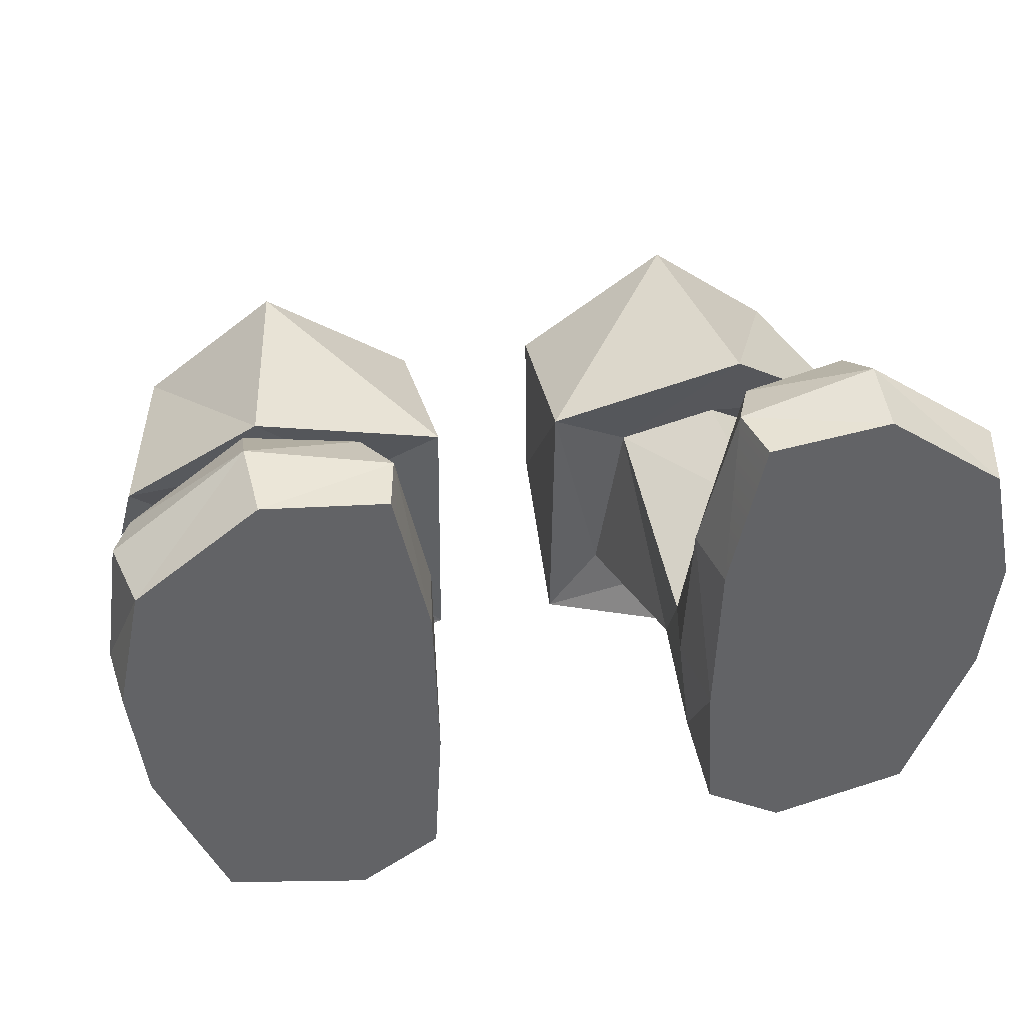
<metadata>
{"format":"obj","ext":"obj","renderer":"f3d","projection":"perspective","resolution":1024,"background":"white","views":[{"elev":39.6,"azim":-12.2,"up":"+Z"}]}
</metadata>
<code>
g bootsHerbalist
v 0.1153 5.063e-18 0.1074
v 0.2128 5.089e-18 0.1104
v 0.1215 2.202e-17 -0.008051
v 0.1854 2.966e-17 -0.04651
v 0.1195 3.784e-18 0.2418
v 0.2322 3.212e-19 0.25
v 0.2979 3.125e-17 -0.02156
v 0.3522 1.059e-17 0.1074
v 0.3644 1.74e-17 0.206
v 0.3437 -4.795e-15 0.3073
v 0.2463 2.676e-17 0.3787
v 0.1475 8.857e-18 0.367
v 0.1335 0.465 0.1246
v 0.06049 0.4728 0.1532
v 0.1235 0.4713 0.04488
v 0.06049 0.4728 0.1532
v 0.06645 0.4913 -0.01149
v 0.1235 0.4713 0.04488
v 0.1955 0.4648 0.1619
v 0.1895 0.4684 0.2442
v 0.1335 0.465 0.1246
v 0.1895 0.4684 0.2442
v 0.06049 0.4728 0.1532
v 0.1335 0.465 0.1246
v 0.1853 0.4895 0.003136
v 0.1235 0.4713 0.04488
v 0.1761 0.5106 -0.05156
v 0.1235 0.4713 0.04488
v 0.06645 0.4913 -0.01149
v 0.1761 0.5106 -0.05156
v 0.1292 0.1775 0.02578
v 0.1287 0.1478 0.07999
v 0.1207 0.07215 0.008588
v 0.1287 0.1478 0.07999
v 0.1084 0.06898 0.1057
v 0.1207 0.07215 0.008588
v 0.2452 0.1142 0.3589
v 0.249 0.05784 0.3897
v 0.1567 0.09155 0.3578
v 0.249 0.05784 0.3897
v 0.1375 0.04577 0.3687
v 0.1567 0.09155 0.3578
v 0.2922 0.1685 0.01188
v 0.3003 0.06592 -0.01943
v 0.3225 0.1503 0.07976
v 0.3003 0.06592 -0.01943
v 0.3562 0.06399 0.1053
v 0.3225 0.1503 0.07976
v 0.1292 0.1775 0.02578
v 0.1207 0.07215 0.008588
v 0.1918 0.1736 -0.008398
v 0.1207 0.07215 0.008588
v 0.1873 0.07005 -0.04404
v 0.1918 0.1736 -0.008398
v 0.1287 0.1478 0.07999
v 0.2234 0.196 0.1391
v 0.1412 0.1213 0.22
v 0.2234 0.196 0.1391
v 0.2343 0.1538 0.2269
v 0.1412 0.1213 0.22
v 0.1287 0.1478 0.07999
v 0.1412 0.1213 0.22
v 0.1084 0.06898 0.1057
v 0.1412 0.1213 0.22
v 0.11 0.05332 0.2427
v 0.1084 0.06898 0.1057
v 0.3225 0.1503 0.07976
v 0.3562 0.06399 0.1053
v 0.3473 0.1259 0.1969
v 0.3699 0.05594 0.2058
v 0.1873 0.07005 -0.04404
v 0.3003 0.06592 -0.01943
v 0.1918 0.1736 -0.008398
v 0.2922 0.1685 0.01188
v 0.2452 0.1142 0.3589
v 0.3403 0.09193 0.3074
v 0.249 0.05784 0.3897
v 0.3403 0.09193 0.3074
v 0.3558 0.05289 0.314
v 0.249 0.05784 0.3897
v 0.3225 0.1503 0.07976
v 0.3473 0.1259 0.1969
v 0.2234 0.196 0.1391
v 0.3473 0.1259 0.1969
v 0.2343 0.1538 0.2269
v 0.2234 0.196 0.1391
v 0.1049 0.3475 -0.02151
v 0.1271 0.3411 0.1272
v 0.1292 0.1775 0.02578
v 0.1271 0.3411 0.1272
v 0.1287 0.1478 0.07999
v 0.1292 0.1775 0.02578
v 0.1959 0.3687 -0.07594
v 0.1049 0.3475 -0.02151
v 0.1918 0.1736 -0.008398
v 0.1292 0.1775 0.02578
v 0.05519 0.3333 -0.0654
v 0.06645 0.4913 -0.01149
v 0.05528 0.3203 0.1733
v 0.06645 0.4913 -0.01149
v 0.06049 0.4728 0.1532
v 0.05528 0.3203 0.1733
v 0.1947 0.3572 -0.1359
v 0.1761 0.5106 -0.05156
v 0.05519 0.3333 -0.0654
v 0.1761 0.5106 -0.05156
v 0.06645 0.4913 -0.01149
v 0.05519 0.3333 -0.0654
v 0.1084 0.06898 0.1057
v 0.1153 5.063e-18 0.1074
v 0.1207 0.07215 0.008588
v 0.1153 5.063e-18 0.1074
v 0.1215 2.202e-17 -0.008051
v 0.1207 0.07215 0.008588
v 0.1084 0.06898 0.1057
v 0.11 0.05332 0.2427
v 0.1153 5.063e-18 0.1074
v 0.11 0.05332 0.2427
v 0.1195 3.784e-18 0.2418
v 0.1153 5.063e-18 0.1074
v 0.249 0.05784 0.3897
v 0.2463 2.676e-17 0.3787
v 0.1375 0.04577 0.3687
v 0.2463 2.676e-17 0.3787
v 0.1475 8.857e-18 0.367
v 0.1375 0.04577 0.3687
v 0.3558 0.05289 0.314
v 0.3437 -4.795e-15 0.3073
v 0.249 0.05784 0.3897
v 0.3437 -4.795e-15 0.3073
v 0.2463 2.676e-17 0.3787
v 0.249 0.05784 0.3897
v 0.3522 1.059e-17 0.1074
v 0.3644 1.74e-17 0.206
v 0.3562 0.06399 0.1053
v 0.3699 0.05594 0.2058
v 0.3562 0.06399 0.1053
v 0.3003 0.06592 -0.01943
v 0.3522 1.059e-17 0.1074
v 0.3003 0.06592 -0.01943
v 0.2979 3.125e-17 -0.02156
v 0.3522 1.059e-17 0.1074
v 0.1854 2.966e-17 -0.04651
v 0.2979 3.125e-17 -0.02156
v 0.1873 0.07005 -0.04404
v 0.3003 0.06592 -0.01943
v 0.1207 0.07215 0.008588
v 0.1215 2.202e-17 -0.008051
v 0.1873 0.07005 -0.04404
v 0.1215 2.202e-17 -0.008051
v 0.1854 2.966e-17 -0.04651
v 0.1873 0.07005 -0.04404
v 0.1412 0.1213 0.22
v 0.2343 0.1538 0.2269
v 0.1567 0.09155 0.3578
v 0.2343 0.1538 0.2269
v 0.2452 0.1142 0.3589
v 0.1567 0.09155 0.3578
v 0.3473 0.1259 0.1969
v 0.3403 0.09193 0.3074
v 0.2343 0.1538 0.2269
v 0.3403 0.09193 0.3074
v 0.2452 0.1142 0.3589
v 0.2343 0.1538 0.2269
v 0.3473 0.1259 0.1969
v 0.3699 0.05594 0.2058
v 0.3403 0.09193 0.3074
v 0.3699 0.05594 0.2058
v 0.3558 0.05289 0.314
v 0.3403 0.09193 0.3074
v 0.3644 1.74e-17 0.206
v 0.3437 -4.795e-15 0.3073
v 0.3699 0.05594 0.2058
v 0.3437 -4.795e-15 0.3073
v 0.3558 0.05289 0.314
v 0.3699 0.05594 0.2058
v 0.11 0.05332 0.2427
v 0.1375 0.04577 0.3687
v 0.1195 3.784e-18 0.2418
v 0.1375 0.04577 0.3687
v 0.1475 8.857e-18 0.367
v 0.1412 0.1213 0.22
v 0.1567 0.09155 0.3578
v 0.11 0.05332 0.2427
v 0.1375 0.04577 0.3687
v 0.1271 0.3411 0.1272
v 0.1049 0.3475 -0.02151
v 0.05528 0.3203 0.1733
v 0.1049 0.3475 -0.02151
v 0.05519 0.3333 -0.0654
v 0.05528 0.3203 0.1733
v 0.1049 0.3475 -0.02151
v 0.1959 0.3687 -0.07594
v 0.05519 0.3333 -0.0654
v 0.1959 0.3687 -0.07594
v 0.1947 0.3572 -0.1359
v 0.05519 0.3333 -0.0654
v 0.1761 0.5106 -0.05156
v 0.3076 0.5037 0.01951
v 0.1853 0.4895 0.003136
v 0.3076 0.5037 0.01951
v 0.258 0.4928 0.04333
v 0.1853 0.4895 0.003136
v 0.256 0.481 0.1198
v 0.3027 0.4875 0.1488
v 0.1955 0.4648 0.1619
v 0.3027 0.4875 0.1488
v 0.1895 0.4684 0.2442
v 0.1955 0.4648 0.1619
v 0.2078 0.3255 0.1588
v 0.2234 0.196 0.1391
v 0.1271 0.3411 0.1272
v 0.2234 0.196 0.1391
v 0.1287 0.1478 0.07999
v 0.1271 0.3411 0.1272
v 0.2225 0.2983 0.2294
v 0.05528 0.3203 0.1733
v 0.1895 0.4684 0.2442
v 0.05528 0.3203 0.1733
v 0.06049 0.4728 0.1532
v 0.1895 0.4684 0.2442
v 0.1947 0.3572 -0.1359
v 0.3352 0.3371 -0.08965
v 0.1761 0.5106 -0.05156
v 0.3352 0.3371 -0.08965
v 0.3076 0.5037 0.01951
v 0.1761 0.5106 -0.05156
v 0.2078 0.3255 0.1588
v 0.1271 0.3411 0.1272
v 0.2225 0.2983 0.2294
v 0.1271 0.3411 0.1272
v 0.05528 0.3203 0.1733
v 0.2225 0.2983 0.2294
v 0.1895 0.4684 0.2442
v 0.3027 0.4875 0.1488
v 0.2225 0.2983 0.2294
v 0.3027 0.4875 0.1488
v 0.3402 0.3232 0.15
v 0.2225 0.2983 0.2294
v 0.3076 0.5037 0.01951
v 0.3085 0.4987 0.07958
v 0.258 0.4928 0.04333
v 0.258 0.4928 0.04333
v 0.3085 0.4987 0.07958
v 0.256 0.481 0.1198
v 0.3027 0.4875 0.1488
v 0.3085 0.4987 0.07958
v 0.3518 0.3403 0.09252
v 0.3027 0.4875 0.1488
v 0.3518 0.3403 0.09252
v 0.3402 0.3232 0.15
v 0.3027 0.4875 0.1488
v 0.2078 0.3255 0.1588
v 0.2985 0.3595 0.09246
v 0.2234 0.196 0.1391
v 0.2985 0.3595 0.09246
v 0.3225 0.1503 0.07976
v 0.2234 0.196 0.1391
v 0.2873 0.3645 0.00204
v 0.2922 0.1685 0.01188
v 0.2985 0.3595 0.09246
v 0.2922 0.1685 0.01188
v 0.3225 0.1503 0.07976
v 0.2985 0.3595 0.09246
v 0.1959 0.3687 -0.07594
v 0.1918 0.1736 -0.008398
v 0.2873 0.3645 0.00204
v 0.1918 0.1736 -0.008398
v 0.2922 0.1685 0.01188
v 0.2873 0.3645 0.00204
v 0.2225 0.2983 0.2294
v 0.3402 0.3232 0.15
v 0.2078 0.3255 0.1588
v 0.3402 0.3232 0.15
v 0.2985 0.3595 0.09246
v 0.2078 0.3255 0.1588
v 0.2985 0.3595 0.09246
v 0.3402 0.3232 0.15
v 0.3518 0.3403 0.09252
v 0.2873 0.3645 0.00204
v 0.3352 0.3371 -0.08965
v 0.1959 0.3687 -0.07594
v 0.1947 0.3572 -0.1359
v 0.3355 0.3323 -0.04197
v 0.3352 0.3371 -0.08965
v 0.2873 0.3645 0.00204
v 0.3352 0.3371 -0.08965
v 0.3355 0.3323 -0.04197
v 0.3076 0.5037 0.01951
v 0.3085 0.4987 0.07958
v 0.3085 0.4987 0.07958
v 0.3021 0.379 0.05871
v 0.3518 0.3403 0.09252
v 0.3021 0.379 0.05871
v 0.2985 0.3595 0.09246
v 0.3518 0.3403 0.09252
v 0.3355 0.3323 -0.04197
v 0.2873 0.3645 0.00204
v 0.3085 0.4987 0.07958
v 0.3021 0.379 0.05871
v 0.3085 0.4987 0.07958
v 0.2873 0.3645 0.00204
v 0.2873 0.3645 0.00204
v 0.2985 0.3595 0.09246
v 0.3021 0.379 0.05871
v -0.1153 -3.231e-17 0.1074
v -0.1215 -4.175e-17 -0.008051
v -0.2128 -2.836e-17 0.1104
v -0.1854 -4.491e-17 -0.04651
v -0.1195 -1.765e-17 0.2418
v -0.2322 -1.767e-17 0.25
v -0.2979 -4.024e-17 -0.02156
v -0.3522 -3.15e-17 0.1074
v -0.3644 -9.829e-18 0.206
v -0.3437 -4.813e-15 0.3073
v -0.2463 1.399e-17 0.3787
v -0.1475 -3.751e-18 0.367
v -0.06645 0.4913 -0.01149
v -0.06049 0.4728 0.1532
v -0.1235 0.4713 0.04488
v -0.06049 0.4728 0.1532
v -0.1335 0.465 0.1246
v -0.1235 0.4713 0.04488
v -0.1955 0.4648 0.1619
v -0.1335 0.465 0.1246
v -0.1895 0.4684 0.2442
v -0.1335 0.465 0.1246
v -0.06049 0.4728 0.1532
v -0.1895 0.4684 0.2442
v -0.06645 0.4913 -0.01149
v -0.1235 0.4713 0.04488
v -0.1761 0.5106 -0.05156
v -0.1235 0.4713 0.04488
v -0.1853 0.4895 0.003136
v -0.1761 0.5106 -0.05156
v -0.1292 0.1775 0.02578
v -0.1207 0.07215 0.008588
v -0.1287 0.1478 0.07999
v -0.1287 0.1478 0.07999
v -0.1207 0.07215 0.008588
v -0.1084 0.06898 0.1057
v -0.2452 0.1142 0.3589
v -0.1567 0.09155 0.3578
v -0.249 0.05784 0.3897
v -0.249 0.05784 0.3897
v -0.1567 0.09155 0.3578
v -0.1375 0.04577 0.3687
v -0.2922 0.1685 0.01188
v -0.3225 0.1503 0.07976
v -0.3003 0.06592 -0.01943
v -0.3003 0.06592 -0.01943
v -0.3225 0.1503 0.07976
v -0.3562 0.06399 0.1053
v -0.1292 0.1775 0.02578
v -0.1918 0.1736 -0.008398
v -0.1207 0.07215 0.008588
v -0.1207 0.07215 0.008588
v -0.1918 0.1736 -0.008398
v -0.1873 0.07005 -0.04404
v -0.1287 0.1478 0.07999
v -0.1412 0.1213 0.22
v -0.2234 0.196 0.1391
v -0.2234 0.196 0.1391
v -0.1412 0.1213 0.22
v -0.2343 0.1538 0.2269
v -0.1287 0.1478 0.07999
v -0.1084 0.06898 0.1057
v -0.1412 0.1213 0.22
v -0.1412 0.1213 0.22
v -0.1084 0.06898 0.1057
v -0.11 0.05332 0.2427
v -0.3225 0.1503 0.07976
v -0.3473 0.1259 0.1969
v -0.3562 0.06399 0.1053
v -0.3699 0.05594 0.2058
v -0.1873 0.07005 -0.04404
v -0.1918 0.1736 -0.008398
v -0.3003 0.06592 -0.01943
v -0.2922 0.1685 0.01188
v -0.2452 0.1142 0.3589
v -0.249 0.05784 0.3897
v -0.3403 0.09193 0.3074
v -0.3403 0.09193 0.3074
v -0.249 0.05784 0.3897
v -0.3558 0.05289 0.314
v -0.3225 0.1503 0.07976
v -0.2234 0.196 0.1391
v -0.3473 0.1259 0.1969
v -0.3473 0.1259 0.1969
v -0.2234 0.196 0.1391
v -0.2343 0.1538 0.2269
v -0.1049 0.3475 -0.02151
v -0.1292 0.1775 0.02578
v -0.1271 0.3411 0.1272
v -0.1271 0.3411 0.1272
v -0.1292 0.1775 0.02578
v -0.1287 0.1478 0.07999
v -0.1959 0.3687 -0.07594
v -0.1918 0.1736 -0.008398
v -0.1049 0.3475 -0.02151
v -0.1292 0.1775 0.02578
v -0.05519 0.3333 -0.0654
v -0.05528 0.3203 0.1733
v -0.06645 0.4913 -0.01149
v -0.05528 0.3203 0.1733
v -0.06049 0.4728 0.1532
v -0.06645 0.4913 -0.01149
v -0.06645 0.4913 -0.01149
v -0.1761 0.5106 -0.05156
v -0.05519 0.3333 -0.0654
v -0.1761 0.5106 -0.05156
v -0.1947 0.3572 -0.1359
v -0.05519 0.3333 -0.0654
v -0.1084 0.06898 0.1057
v -0.1207 0.07215 0.008588
v -0.1153 -3.231e-17 0.1074
v -0.1153 -3.231e-17 0.1074
v -0.1207 0.07215 0.008588
v -0.1215 -4.175e-17 -0.008051
v -0.1084 0.06898 0.1057
v -0.1153 -3.231e-17 0.1074
v -0.11 0.05332 0.2427
v -0.11 0.05332 0.2427
v -0.1153 -3.231e-17 0.1074
v -0.1195 -1.765e-17 0.2418
v -0.249 0.05784 0.3897
v -0.1375 0.04577 0.3687
v -0.2463 1.399e-17 0.3787
v -0.2463 1.399e-17 0.3787
v -0.1375 0.04577 0.3687
v -0.1475 -3.751e-18 0.367
v -0.3558 0.05289 0.314
v -0.249 0.05784 0.3897
v -0.3437 -4.813e-15 0.3073
v -0.3437 -4.813e-15 0.3073
v -0.249 0.05784 0.3897
v -0.2463 1.399e-17 0.3787
v -0.3522 -3.15e-17 0.1074
v -0.3562 0.06399 0.1053
v -0.3644 -9.829e-18 0.206
v -0.3699 0.05594 0.2058
v -0.3562 0.06399 0.1053
v -0.3522 -3.15e-17 0.1074
v -0.3003 0.06592 -0.01943
v -0.3003 0.06592 -0.01943
v -0.3522 -3.15e-17 0.1074
v -0.2979 -4.024e-17 -0.02156
v -0.1854 -4.491e-17 -0.04651
v -0.1873 0.07005 -0.04404
v -0.2979 -4.024e-17 -0.02156
v -0.3003 0.06592 -0.01943
v -0.1207 0.07215 0.008588
v -0.1873 0.07005 -0.04404
v -0.1215 -4.175e-17 -0.008051
v -0.1215 -4.175e-17 -0.008051
v -0.1873 0.07005 -0.04404
v -0.1854 -4.491e-17 -0.04651
v -0.1412 0.1213 0.22
v -0.1567 0.09155 0.3578
v -0.2343 0.1538 0.2269
v -0.2343 0.1538 0.2269
v -0.1567 0.09155 0.3578
v -0.2452 0.1142 0.3589
v -0.3473 0.1259 0.1969
v -0.2343 0.1538 0.2269
v -0.3403 0.09193 0.3074
v -0.3403 0.09193 0.3074
v -0.2343 0.1538 0.2269
v -0.2452 0.1142 0.3589
v -0.3473 0.1259 0.1969
v -0.3403 0.09193 0.3074
v -0.3699 0.05594 0.2058
v -0.3699 0.05594 0.2058
v -0.3403 0.09193 0.3074
v -0.3558 0.05289 0.314
v -0.3644 -9.829e-18 0.206
v -0.3699 0.05594 0.2058
v -0.3437 -4.813e-15 0.3073
v -0.3437 -4.813e-15 0.3073
v -0.3699 0.05594 0.2058
v -0.3558 0.05289 0.314
v -0.11 0.05332 0.2427
v -0.1195 -1.765e-17 0.2418
v -0.1375 0.04577 0.3687
v -0.1375 0.04577 0.3687
v -0.1475 -3.751e-18 0.367
v -0.1412 0.1213 0.22
v -0.11 0.05332 0.2427
v -0.1567 0.09155 0.3578
v -0.1375 0.04577 0.3687
v -0.05519 0.3333 -0.0654
v -0.1049 0.3475 -0.02151
v -0.05528 0.3203 0.1733
v -0.1049 0.3475 -0.02151
v -0.1271 0.3411 0.1272
v -0.05528 0.3203 0.1733
v -0.1947 0.3572 -0.1359
v -0.1959 0.3687 -0.07594
v -0.05519 0.3333 -0.0654
v -0.1959 0.3687 -0.07594
v -0.1049 0.3475 -0.02151
v -0.05519 0.3333 -0.0654
v -0.1761 0.5106 -0.05156
v -0.1853 0.4895 0.003136
v -0.3076 0.5037 0.01951
v -0.1853 0.4895 0.003136
v -0.258 0.4928 0.04333
v -0.3076 0.5037 0.01951
v -0.256 0.481 0.1198
v -0.1955 0.4648 0.1619
v -0.3027 0.4875 0.1488
v -0.1955 0.4648 0.1619
v -0.1895 0.4684 0.2442
v -0.3027 0.4875 0.1488
v -0.2078 0.3255 0.1588
v -0.1271 0.3411 0.1272
v -0.2234 0.196 0.1391
v -0.2234 0.196 0.1391
v -0.1271 0.3411 0.1272
v -0.1287 0.1478 0.07999
v -0.06049 0.4728 0.1532
v -0.05528 0.3203 0.1733
v -0.1895 0.4684 0.2442
v -0.05528 0.3203 0.1733
v -0.2225 0.2983 0.2294
v -0.1895 0.4684 0.2442
v -0.3076 0.5037 0.01951
v -0.3352 0.3371 -0.08965
v -0.1761 0.5106 -0.05156
v -0.3352 0.3371 -0.08965
v -0.1947 0.3572 -0.1359
v -0.1761 0.5106 -0.05156
v -0.05528 0.3203 0.1733
v -0.1271 0.3411 0.1272
v -0.2225 0.2983 0.2294
v -0.1271 0.3411 0.1272
v -0.2078 0.3255 0.1588
v -0.2225 0.2983 0.2294
v -0.3402 0.3232 0.15
v -0.3027 0.4875 0.1488
v -0.2225 0.2983 0.2294
v -0.3027 0.4875 0.1488
v -0.1895 0.4684 0.2442
v -0.2225 0.2983 0.2294
v -0.3076 0.5037 0.01951
v -0.258 0.4928 0.04333
v -0.3085 0.4987 0.07958
v -0.258 0.4928 0.04333
v -0.256 0.481 0.1198
v -0.3085 0.4987 0.07958
v -0.3027 0.4875 0.1488
v -0.3402 0.3232 0.15
v -0.3518 0.3403 0.09252
v -0.3027 0.4875 0.1488
v -0.3518 0.3403 0.09252
v -0.3085 0.4987 0.07958
v -0.3027 0.4875 0.1488
v -0.2078 0.3255 0.1588
v -0.2234 0.196 0.1391
v -0.2985 0.3595 0.09246
v -0.2985 0.3595 0.09246
v -0.2234 0.196 0.1391
v -0.3225 0.1503 0.07976
v -0.2873 0.3645 0.00204
v -0.2985 0.3595 0.09246
v -0.2922 0.1685 0.01188
v -0.2922 0.1685 0.01188
v -0.2985 0.3595 0.09246
v -0.3225 0.1503 0.07976
v -0.1959 0.3687 -0.07594
v -0.2873 0.3645 0.00204
v -0.1918 0.1736 -0.008398
v -0.1918 0.1736 -0.008398
v -0.2873 0.3645 0.00204
v -0.2922 0.1685 0.01188
v -0.2225 0.2983 0.2294
v -0.2078 0.3255 0.1588
v -0.3402 0.3232 0.15
v -0.2078 0.3255 0.1588
v -0.2985 0.3595 0.09246
v -0.3402 0.3232 0.15
v -0.2985 0.3595 0.09246
v -0.3518 0.3403 0.09252
v -0.3402 0.3232 0.15
v -0.2873 0.3645 0.00204
v -0.1959 0.3687 -0.07594
v -0.3352 0.3371 -0.08965
v -0.1947 0.3572 -0.1359
v -0.3355 0.3323 -0.04197
v -0.2873 0.3645 0.00204
v -0.3352 0.3371 -0.08965
v -0.3085 0.4987 0.07958
v -0.3355 0.3323 -0.04197
v -0.3076 0.5037 0.01951
v -0.3352 0.3371 -0.08965
v -0.2985 0.3595 0.09246
v -0.3021 0.379 0.05871
v -0.3518 0.3403 0.09252
v -0.3021 0.379 0.05871
v -0.3085 0.4987 0.07958
v -0.3518 0.3403 0.09252
v -0.3355 0.3323 -0.04197
v -0.3085 0.4987 0.07958
v -0.2873 0.3645 0.00204
v -0.3021 0.379 0.05871
v -0.2873 0.3645 0.00204
v -0.3085 0.4987 0.07958
v -0.2873 0.3645 0.00204
v -0.3021 0.379 0.05871
v -0.2985 0.3595 0.09246
g bootsHerbalist_0
f 3 2 1
f 3 4 2
f 2 5 1
f 2 6 5
f 7 2 4
f 7 8 2
f 8 6 2
f 8 9 6
f 6 9 10
f 6 10 11
f 6 12 5
f 6 11 12
f 15 14 13
f 18 17 16
f 21 20 19
f 24 23 22
f 27 26 25
f 30 29 28
f 33 32 31
f 36 35 34
f 39 38 37
f 42 41 40
f 45 44 43
f 48 47 46
f 51 50 49
f 54 53 52
f 57 56 55
f 60 59 58
f 63 62 61
f 66 65 64
f 69 68 67
f 69 70 68
f 73 72 71
f 73 74 72
f 77 76 75
f 80 79 78
f 83 82 81
f 86 85 84
f 89 88 87
f 92 91 90
f 95 94 93
f 95 96 94
f 99 98 97
f 102 101 100
f 105 104 103
f 108 107 106
f 111 110 109
f 114 113 112
f 117 116 115
f 120 119 118
f 123 122 121
f 126 125 124
f 129 128 127
f 132 131 130
f 135 134 133
f 135 136 134
f 139 138 137
f 142 141 140
f 145 144 143
f 145 146 144
f 149 148 147
f 152 151 150
f 155 154 153
f 158 157 156
f 161 160 159
f 164 163 162
f 167 166 165
f 170 169 168
f 173 172 171
f 176 175 174
f 179 178 177
f 179 181 180
f 184 183 182
f 184 185 183
f 188 187 186
f 191 190 189
f 194 193 192
f 197 196 195
f 200 199 198
f 203 202 201
f 206 205 204
f 209 208 207
f 212 211 210
f 215 214 213
f 218 217 216
f 221 220 219
f 224 223 222
f 227 226 225
f 230 229 228
f 233 232 231
f 236 235 234
f 239 238 237
f 242 241 240
f 245 244 243
f 245 246 244
f 249 248 247
f 252 251 250
f 255 254 253
f 258 257 256
f 261 260 259
f 264 263 262
f 267 266 265
f 270 269 268
f 273 272 271
f 276 275 274
f 279 278 277
f 282 281 280
f 282 283 281
f 286 285 284
f 289 288 287
f 289 290 288
f 293 292 291
f 296 295 294
f 299 298 297
f 302 301 300
f 305 304 303
f 308 307 306
f 309 307 308
f 310 308 306
f 311 308 310
f 308 312 309
f 313 312 308
f 311 313 308
f 314 313 311
f 314 311 315
f 315 311 316
f 317 311 310
f 316 311 317
f 320 319 318
f 323 322 321
f 326 325 324
f 329 328 327
f 332 331 330
f 335 334 333
f 338 337 336
f 341 340 339
f 344 343 342
f 347 346 345
f 350 349 348
f 353 352 351
f 356 355 354
f 359 358 357
f 362 361 360
f 365 364 363
f 368 367 366
f 371 370 369
f 374 373 372
f 375 373 374
f 378 377 376
f 379 377 378
f 382 381 380
f 385 384 383
f 388 387 386
f 391 390 389
f 394 393 392
f 397 396 395
f 400 399 398
f 401 399 400
f 404 403 402
f 407 406 405
f 410 409 408
f 413 412 411
f 416 415 414
f 419 418 417
f 422 421 420
f 425 424 423
f 428 427 426
f 431 430 429
f 434 433 432
f 437 436 435
f 440 439 438
f 441 439 440
f 444 443 442
f 447 446 445
f 450 449 448
f 451 449 450
f 454 453 452
f 457 456 455
f 460 459 458
f 463 462 461
f 466 465 464
f 469 468 467
f 472 471 470
f 475 474 473
f 478 477 476
f 481 480 479
f 484 483 482
f 486 483 485
f 489 488 487
f 490 488 489
f 493 492 491
f 496 495 494
f 499 498 497
f 502 501 500
f 505 504 503
f 508 507 506
f 511 510 509
f 514 513 512
f 517 516 515
f 520 519 518
f 523 522 521
f 526 525 524
f 529 528 527
f 532 531 530
f 535 534 533
f 538 537 536
f 541 540 539
f 544 543 542
f 547 546 545
f 550 549 548
f 551 549 550
f 554 553 552
f 557 556 555
f 560 559 558
f 563 562 561
f 566 565 564
f 569 568 567
f 572 571 570
f 575 574 573
f 578 577 576
f 581 580 579
f 584 583 582
f 587 586 585
f 587 588 586
f 591 590 589
f 594 593 592
f 594 595 593
f 598 597 596
f 601 600 599
f 604 603 602
f 607 606 605
f 610 609 608

</code>
